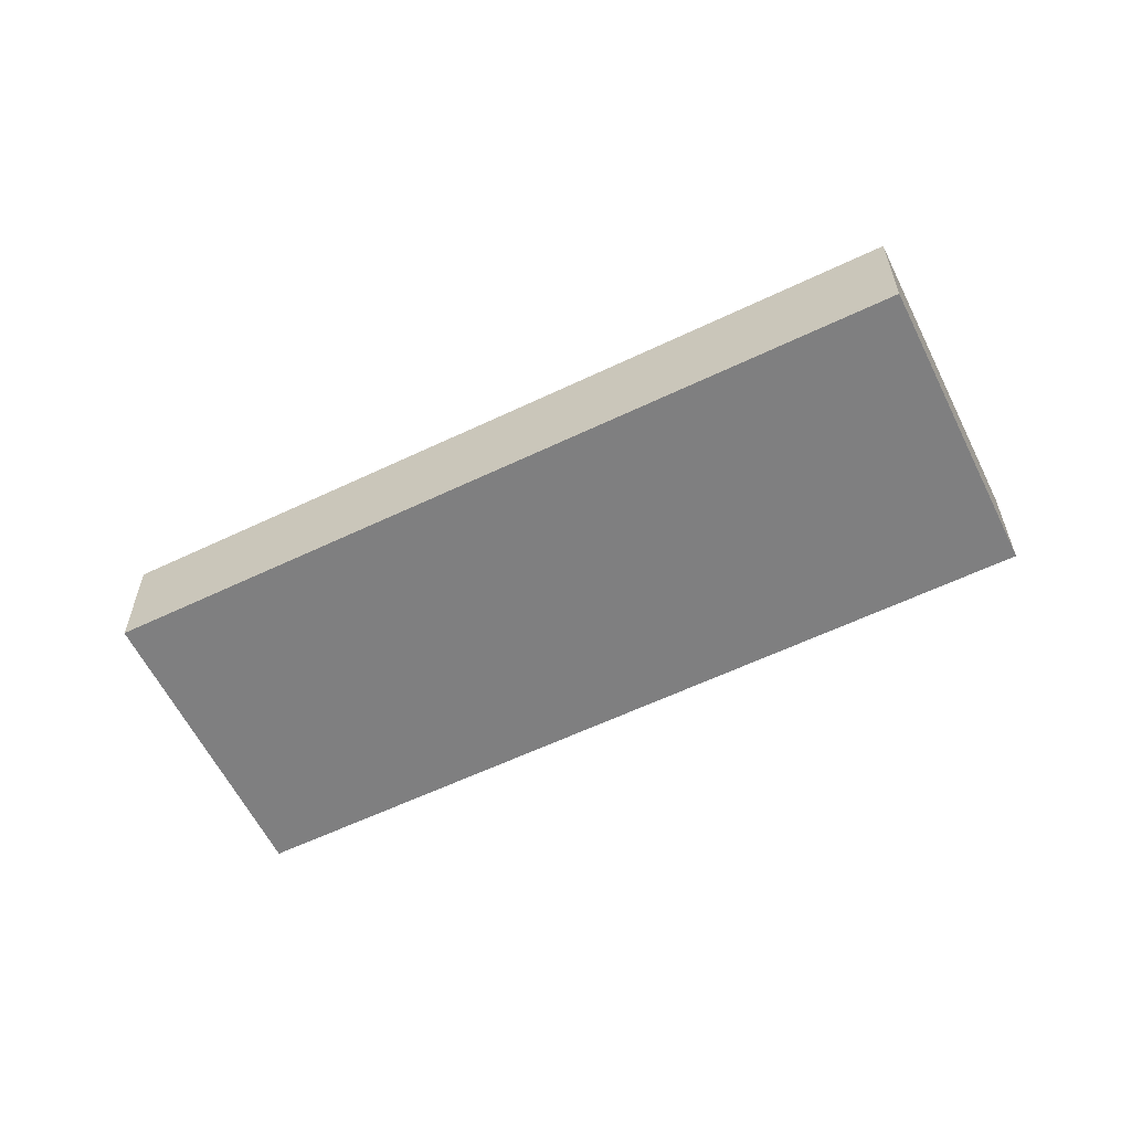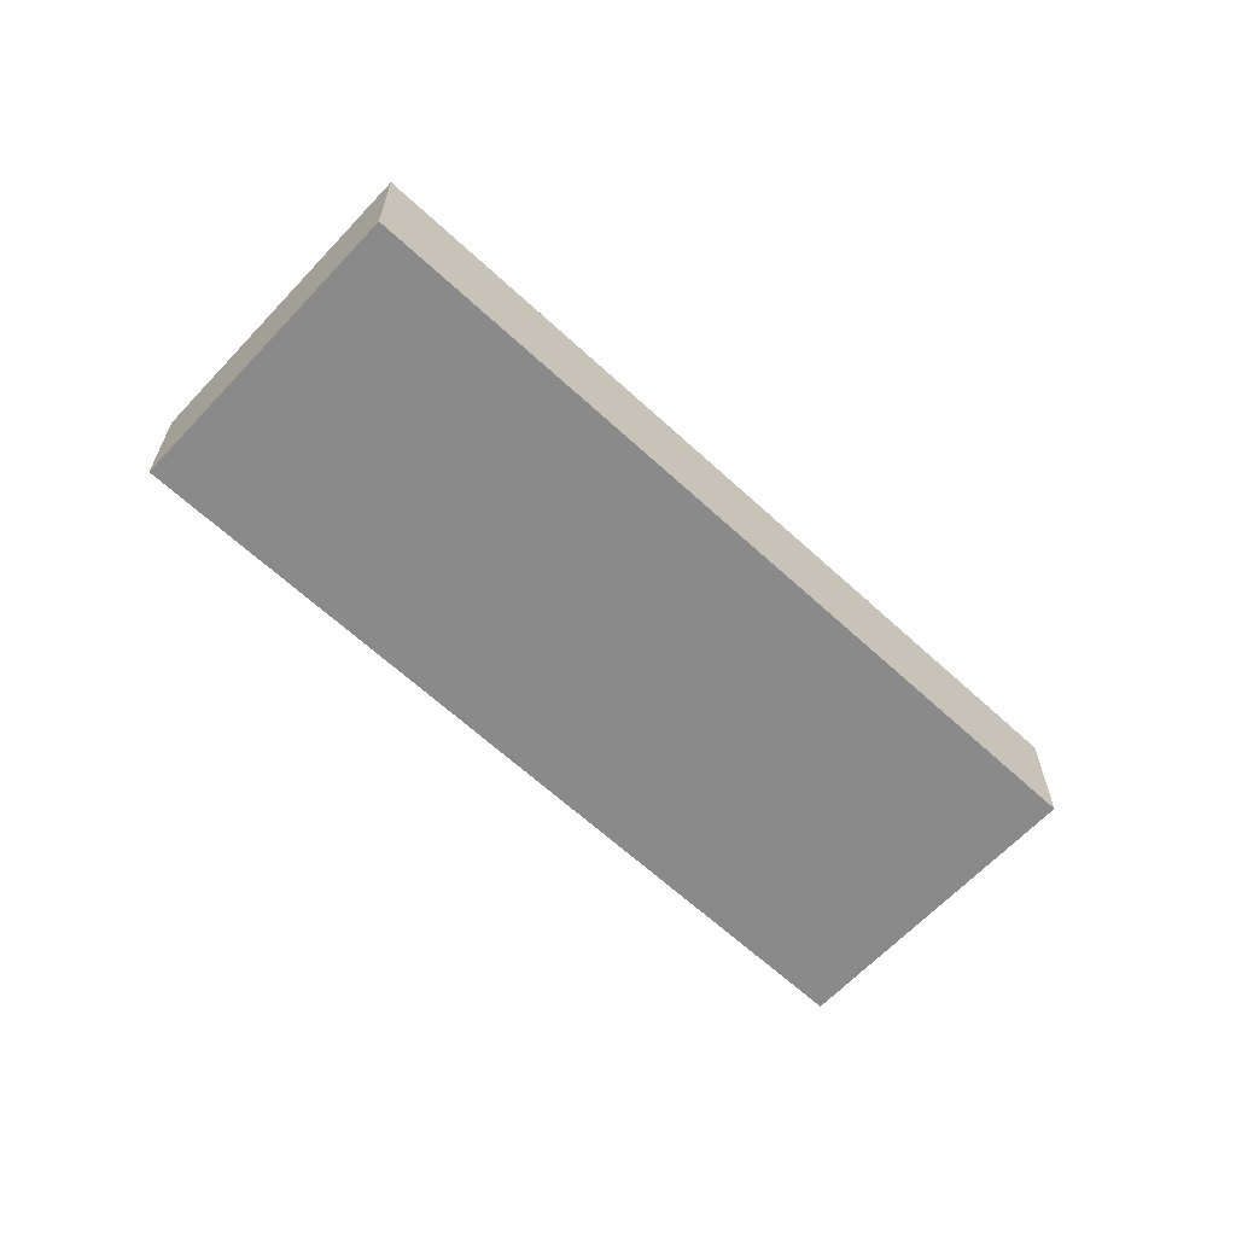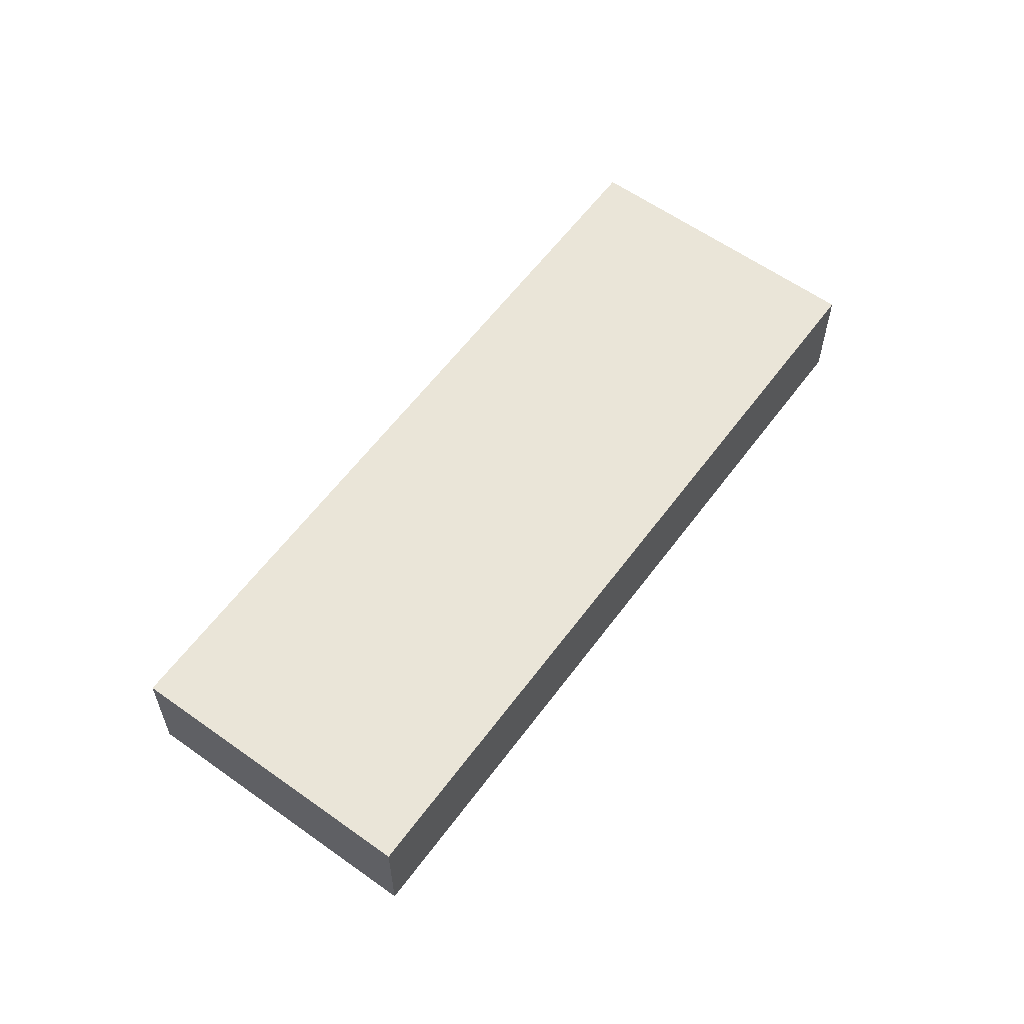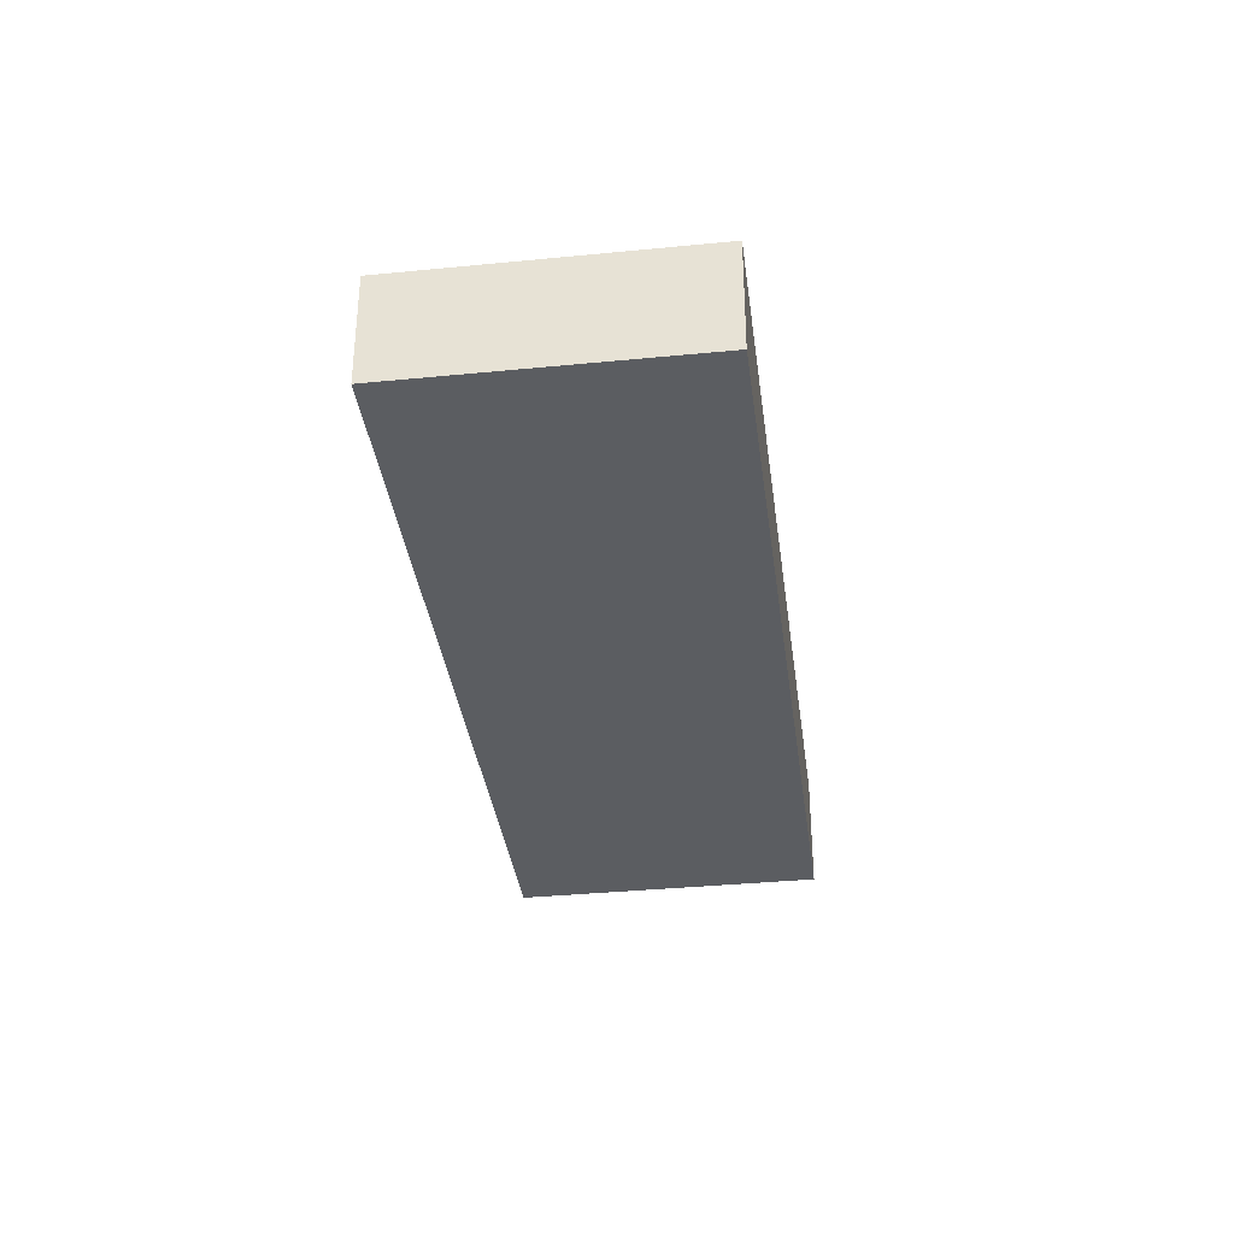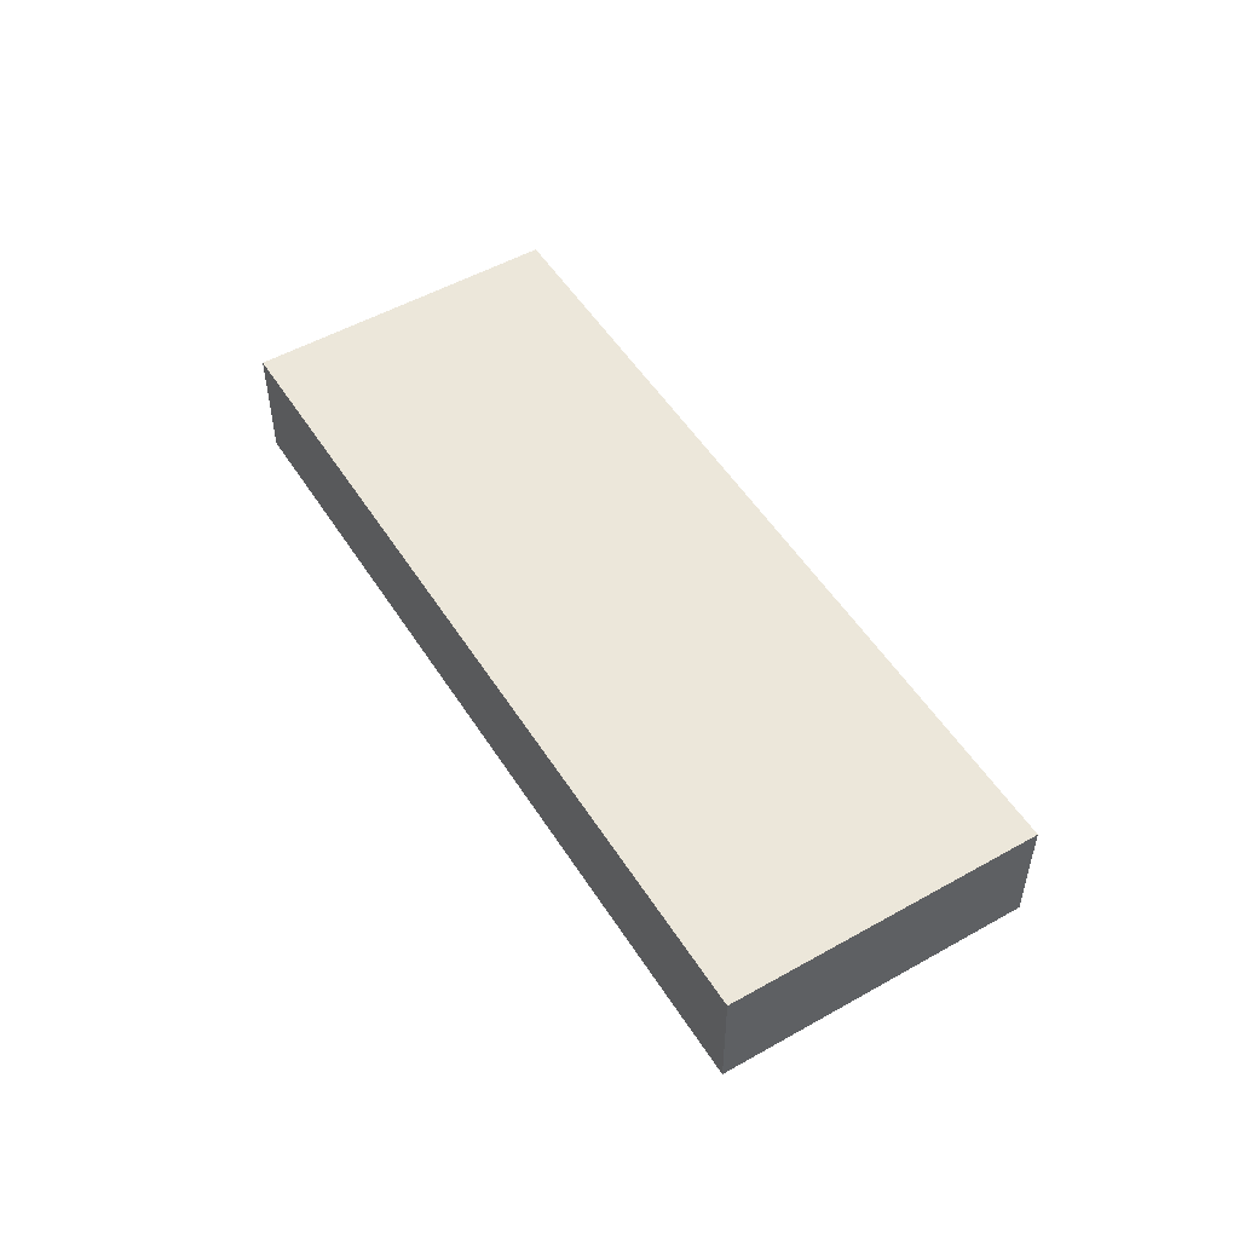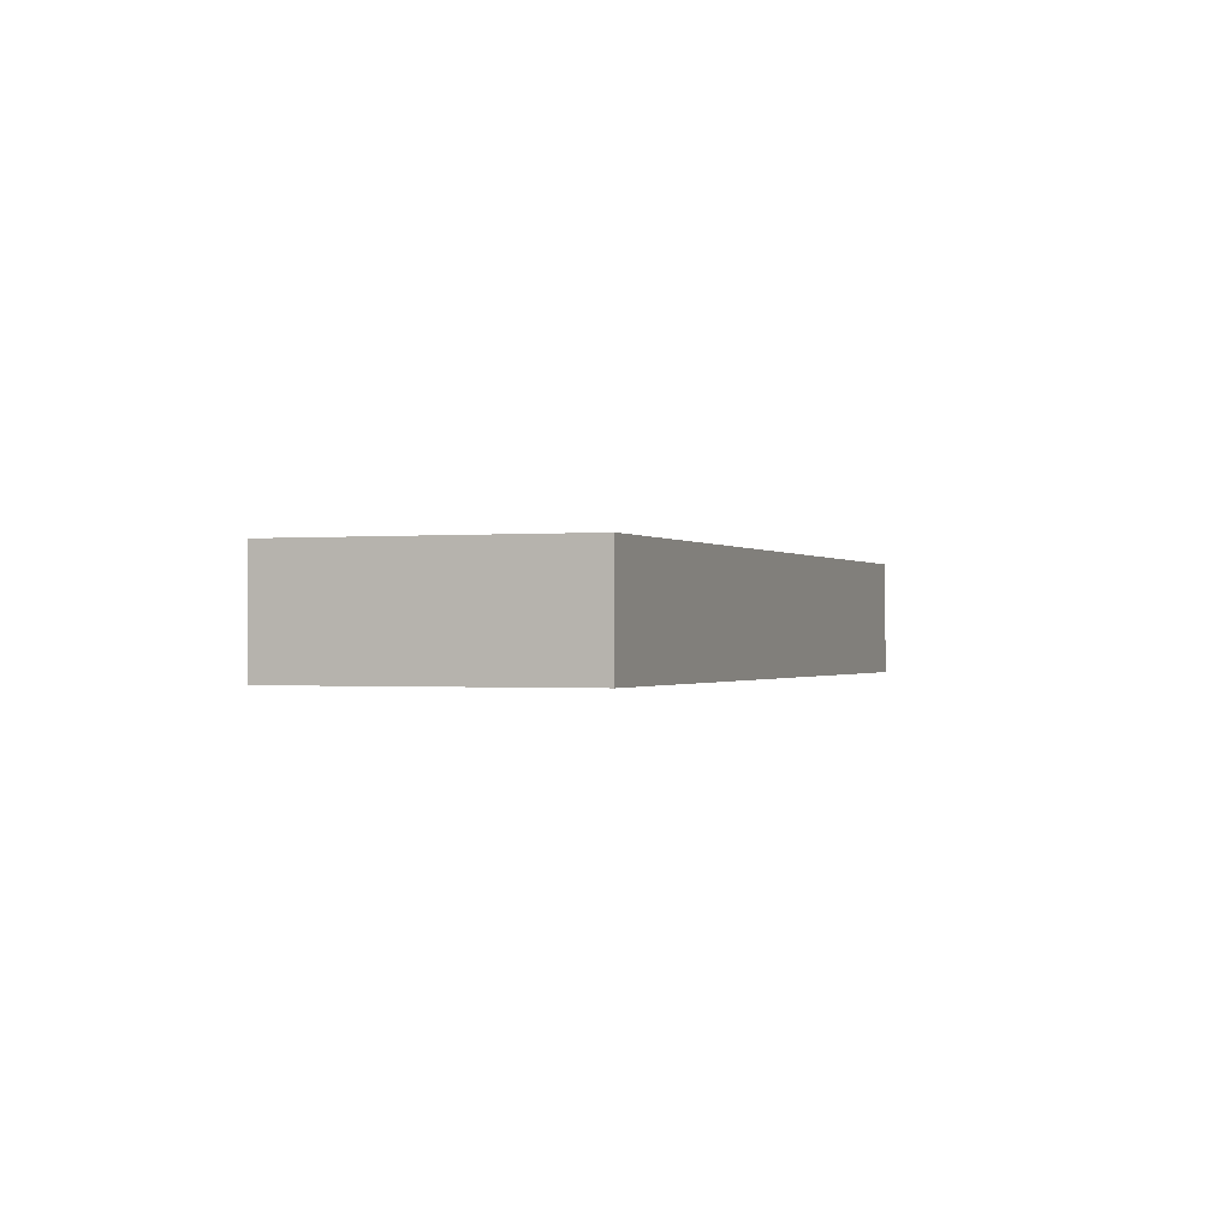
<metadata>
{"format":"obj","ext":"obj","renderer":"f3d","projection":"perspective","resolution":1024,"background":"white","views":[{"elev":-59.7,"azim":60.0,"up":"+Y"},{"elev":-63.5,"azim":170.8,"up":"+Y"},{"elev":59.6,"azim":-19.9,"up":"+Y"},{"elev":-35.6,"azim":131.3,"up":"+Y"},{"elev":51.7,"azim":92.4,"up":"+Y"},{"elev":-0.5,"azim":144.3,"up":"+Y"}]}
</metadata>
<code>
v  0 0.618 3.784e-17
v  4.609 0.618 -1.106
v  3.69 0.618 -2.476
v  0.919 0.618 1.37
v  3.69 1.516e-16 -2.476
v  0 0 0
v  0.919 -8.389e-17 1.37
v  4.609 6.772e-17 -1.106
g defaultobject
f 1 2 3
f 2 1 4
f 5 1 3
f 1 5 6
f 6 4 1
f 4 6 7
f 7 2 4
f 2 7 8
f 8 3 2
f 3 8 5
f 8 6 5
f 6 8 7

</code>
